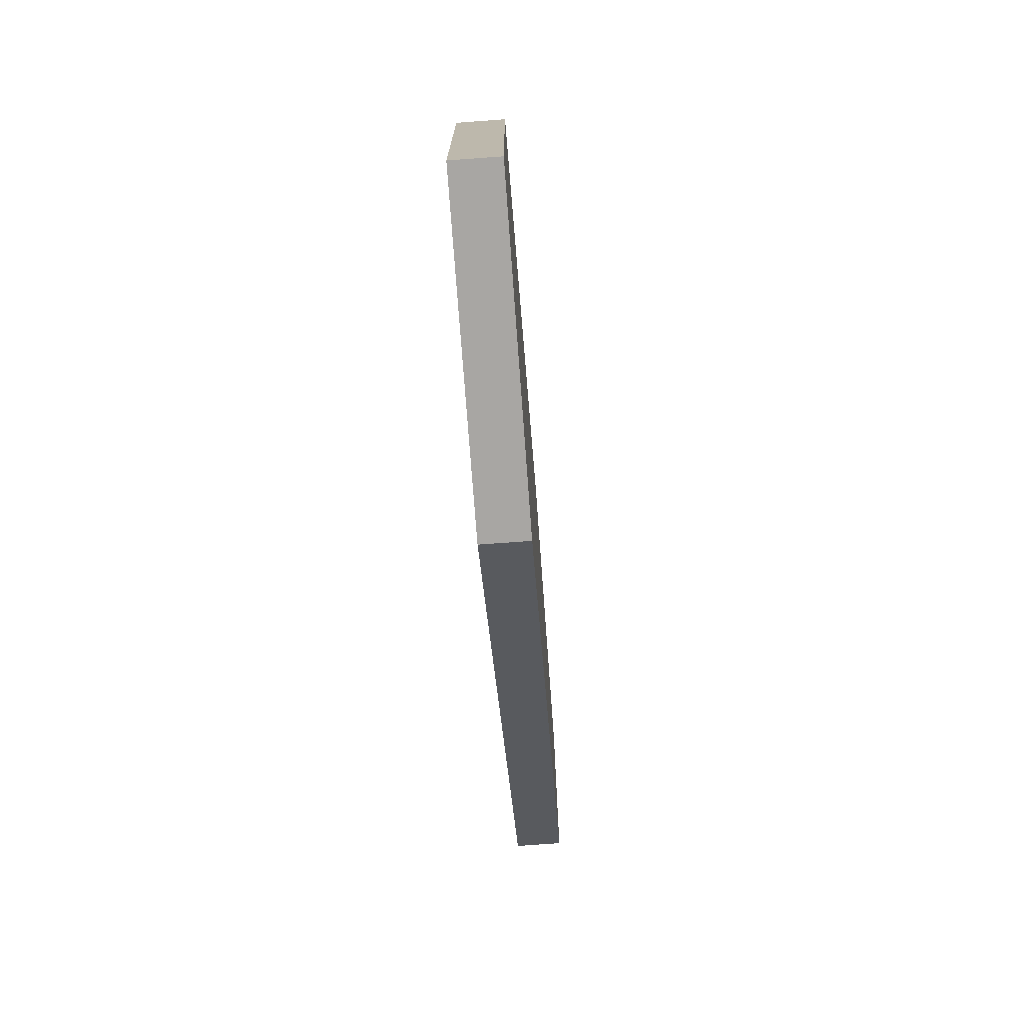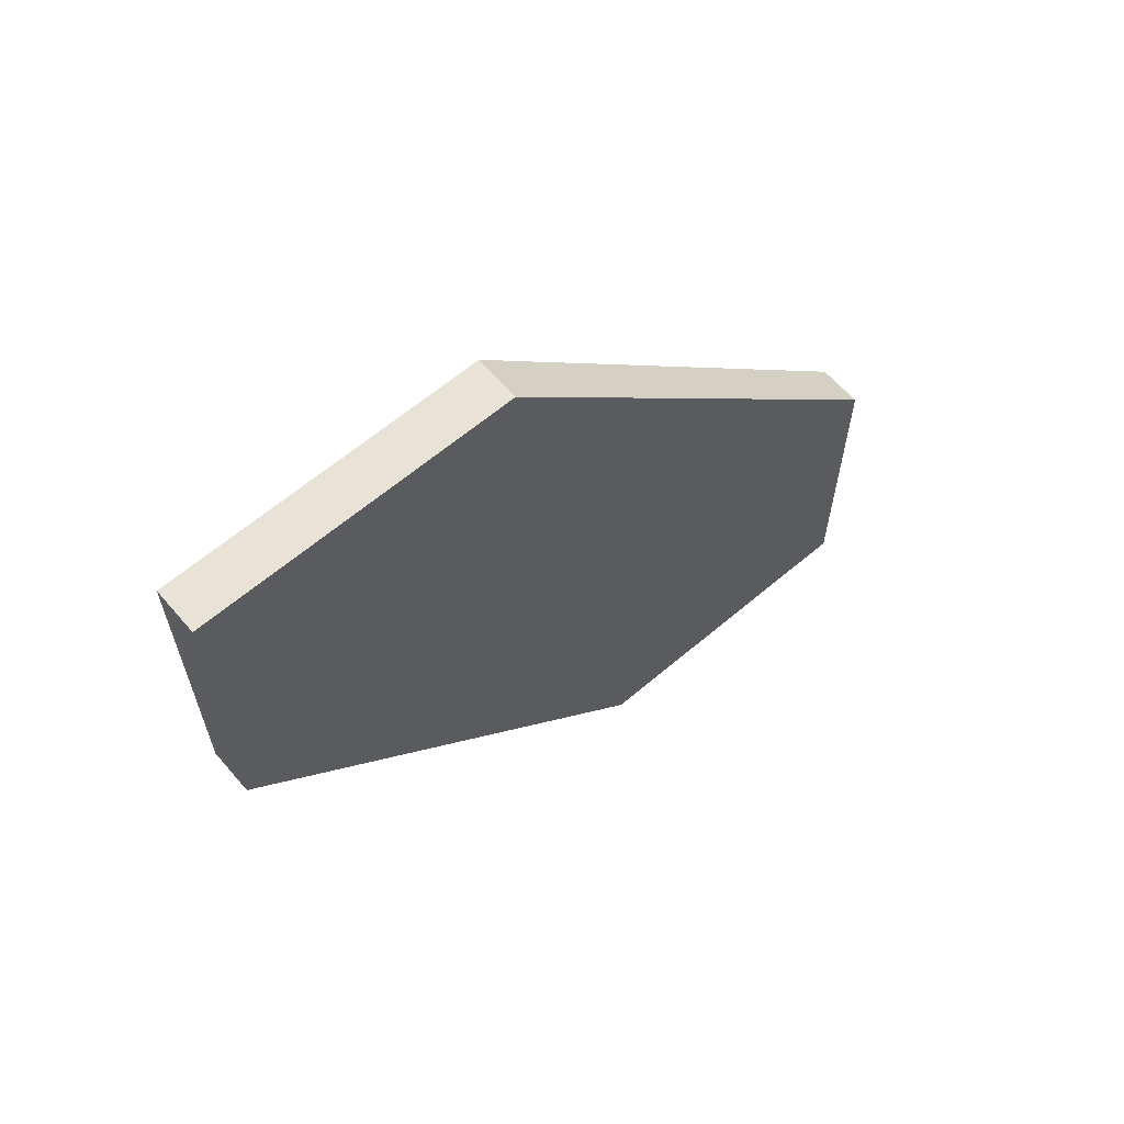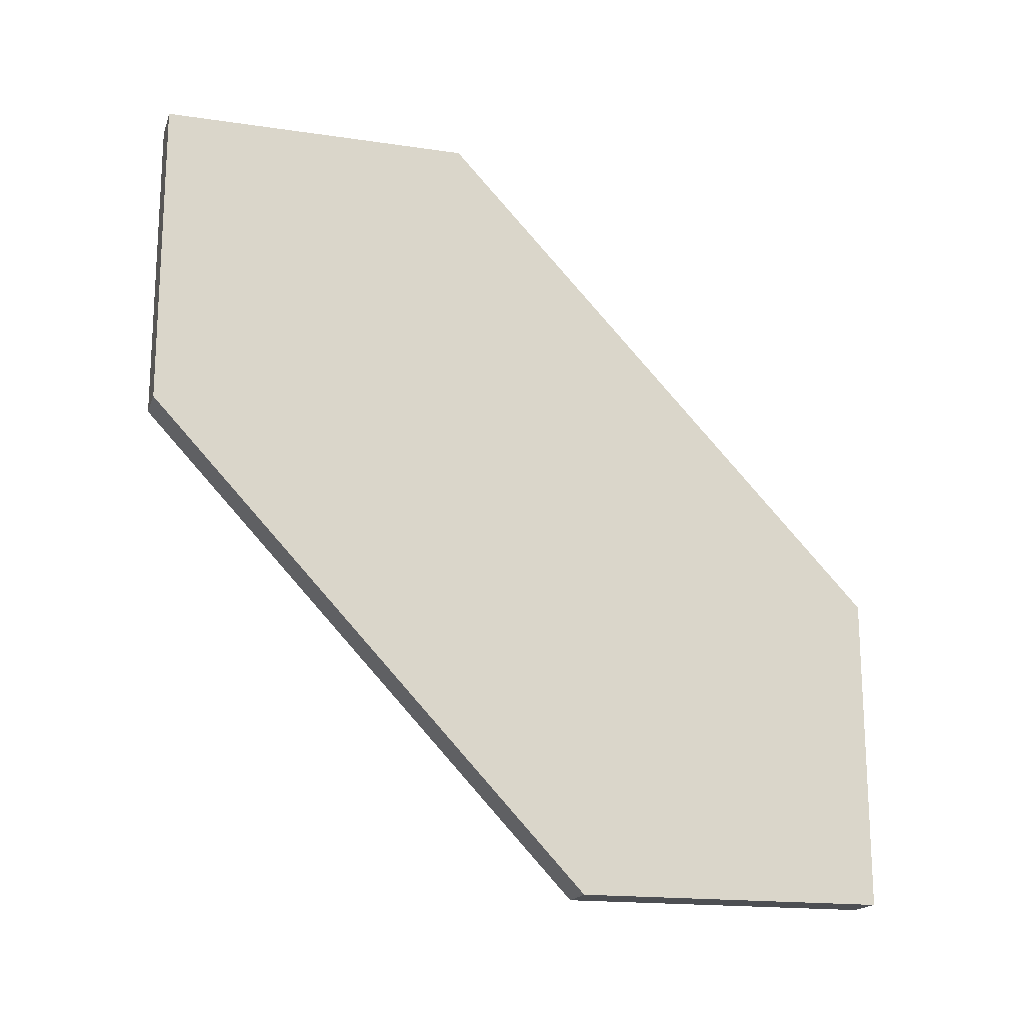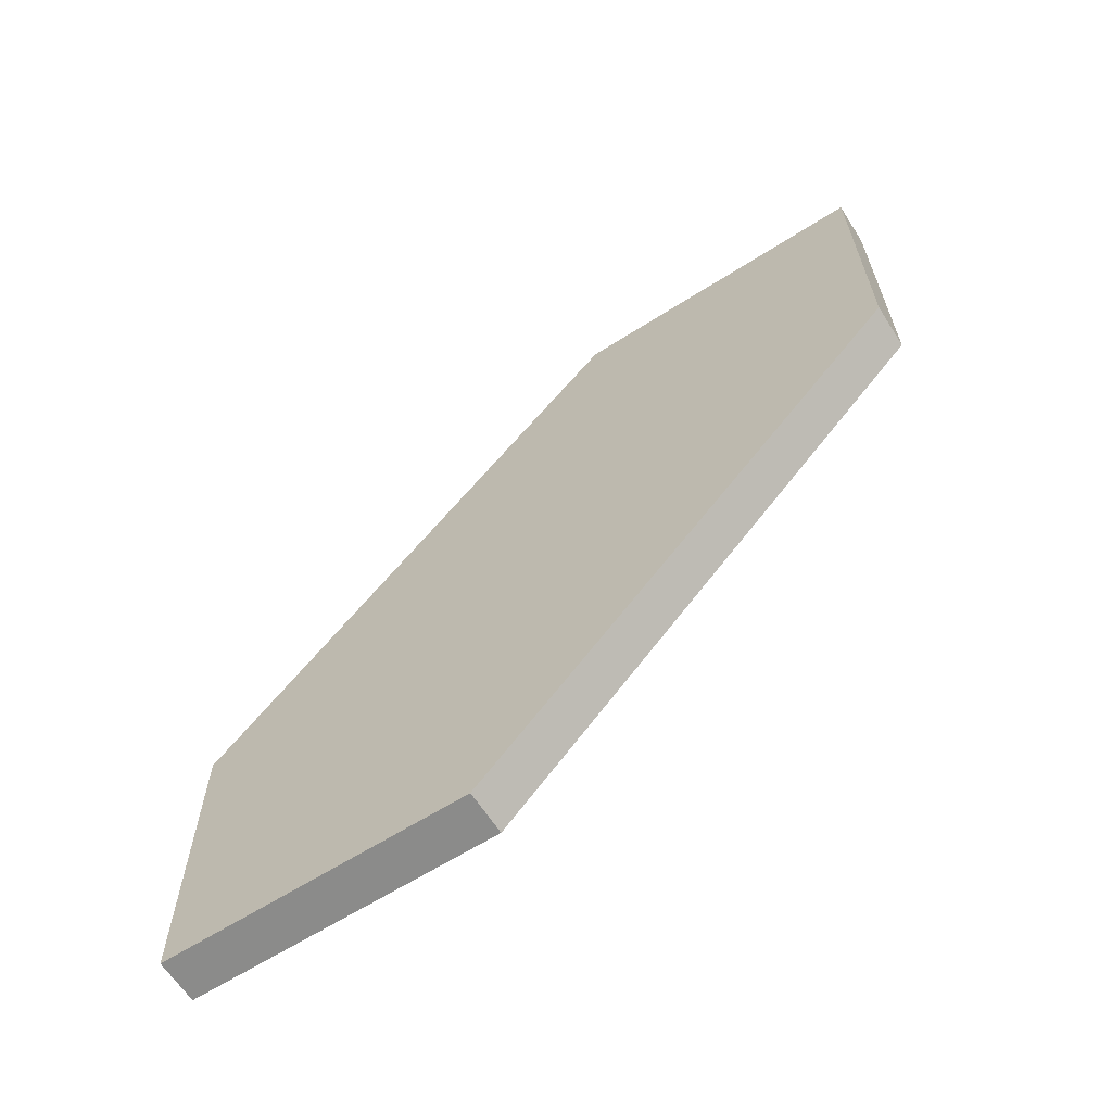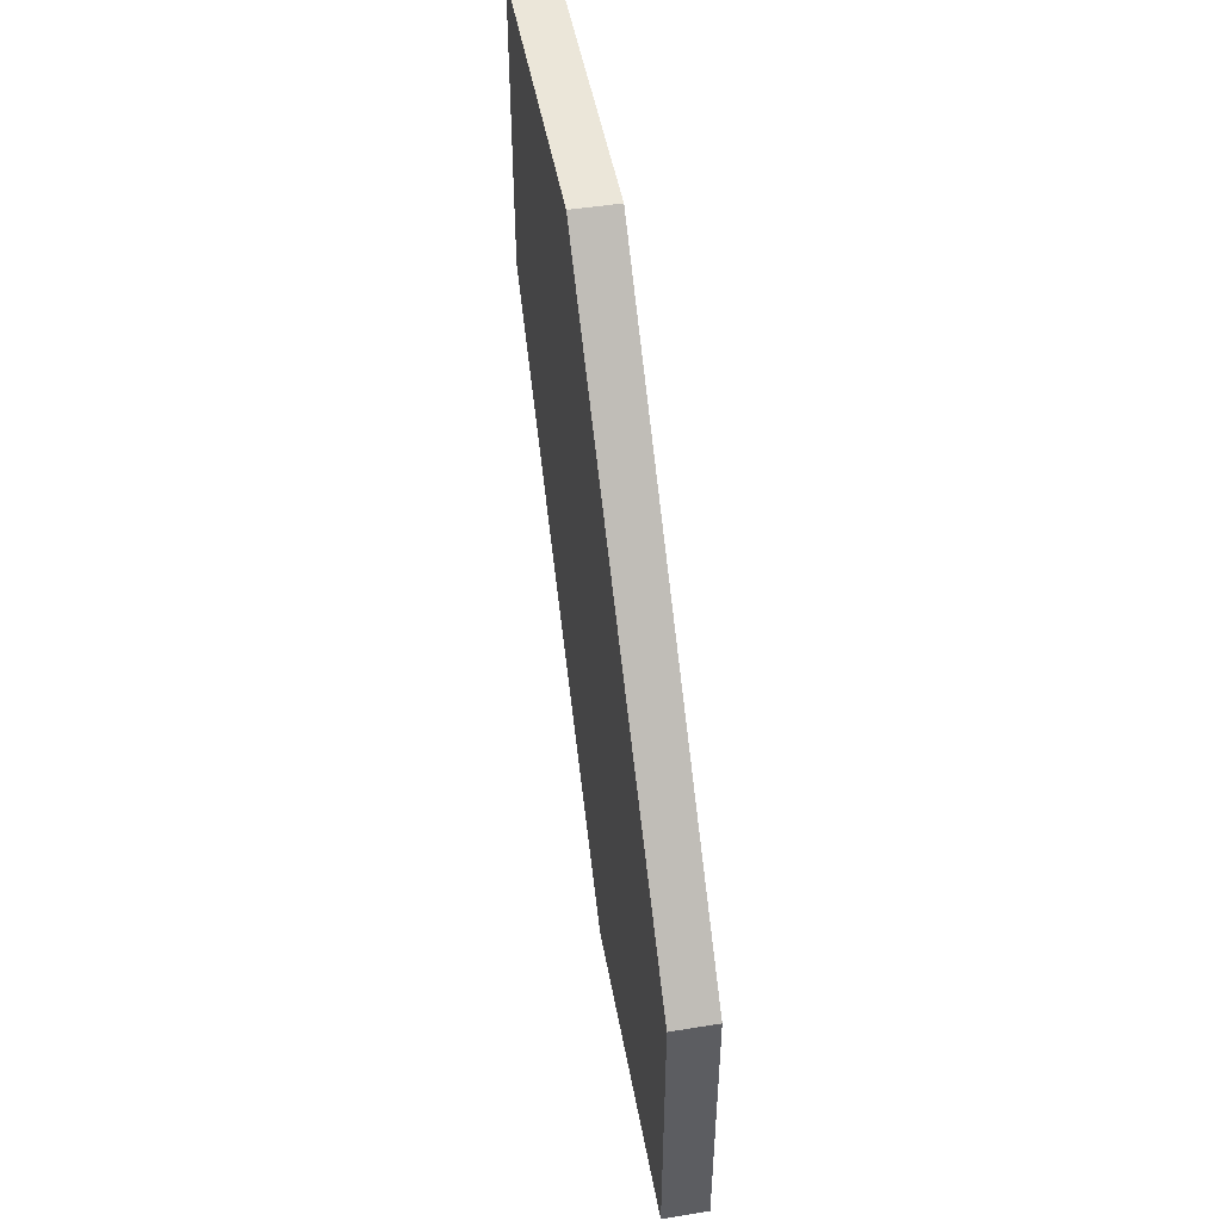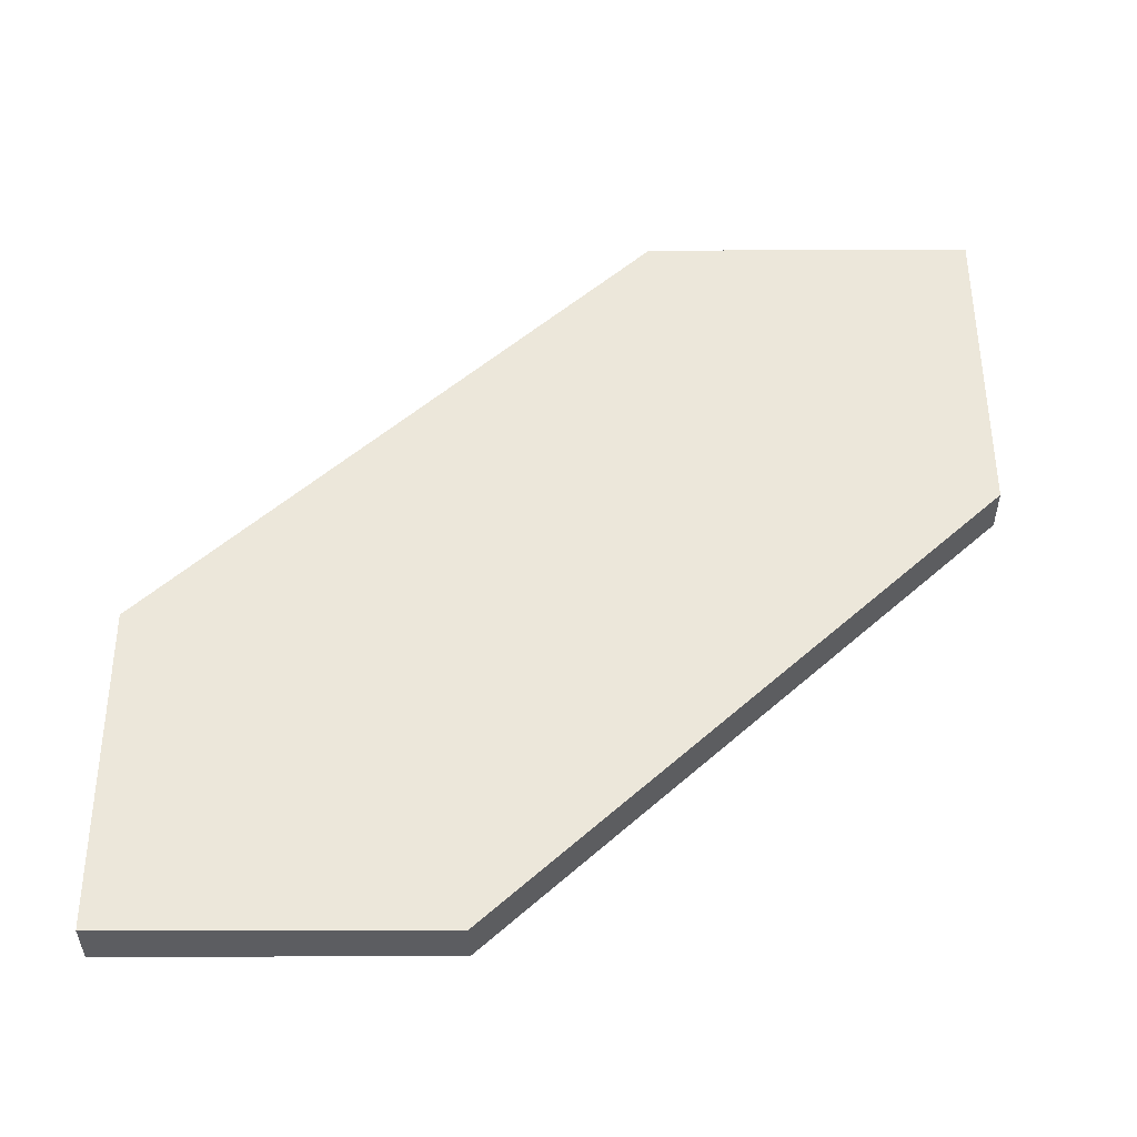
<metadata>
{"format":"obj","ext":"obj","renderer":"f3d","projection":"perspective","resolution":1024,"background":"white","views":[{"elev":-74.3,"azim":-175.8,"up":"+Y"},{"elev":62.5,"azim":-130.7,"up":"+Z"},{"elev":-17.9,"azim":-106.2,"up":"+Z"},{"elev":-63.8,"azim":122.7,"up":"+Z"},{"elev":48.6,"azim":-10.2,"up":"+Z"},{"elev":-36.8,"azim":-89.9,"up":"+Y"}]}
</metadata>
<code>
o mesh33/mesh33-geometry#mesh33-geometry
v -0.4183 0.182 -0.3143
v -0.4134 0.1479 -0.3142
v -0.4183 0.1479 -0.3142
v -0.4134 0.182 -0.3143
v -0.4183 0.1479 -0.2798
v -0.4134 0.2308 -0.2622
v -0.4134 0.1479 -0.2798
v -0.4183 0.2308 -0.2622
v -0.4183 0.1967 -0.2276
v -0.4183 0.2309 -0.2277
v -0.4134 0.2309 -0.2277
v -0.4134 0.1967 -0.2276
f 1 2 3
f 2 1 4
f 3 2 1
f 4 1 2
f 2 5 3
f 3 5 2
f 5 1 3
f 3 1 5
f 1 6 4
f 4 6 1
f 4 7 2
f 2 7 4
f 5 2 7
f 7 2 5
f 5 8 1
f 1 8 5
f 6 1 8
f 8 1 6
f 6 7 4
f 4 7 6
f 7 9 5
f 5 9 7
f 5 10 8
f 8 10 5
f 8 11 6
f 6 11 8
f 11 7 6
f 6 7 11
f 9 7 12
f 12 7 9
f 10 5 9
f 9 5 10
f 11 8 10
f 10 8 11
f 7 11 12
f 12 11 7
f 11 9 12
f 12 9 11
f 9 11 10
f 10 11 9

</code>
